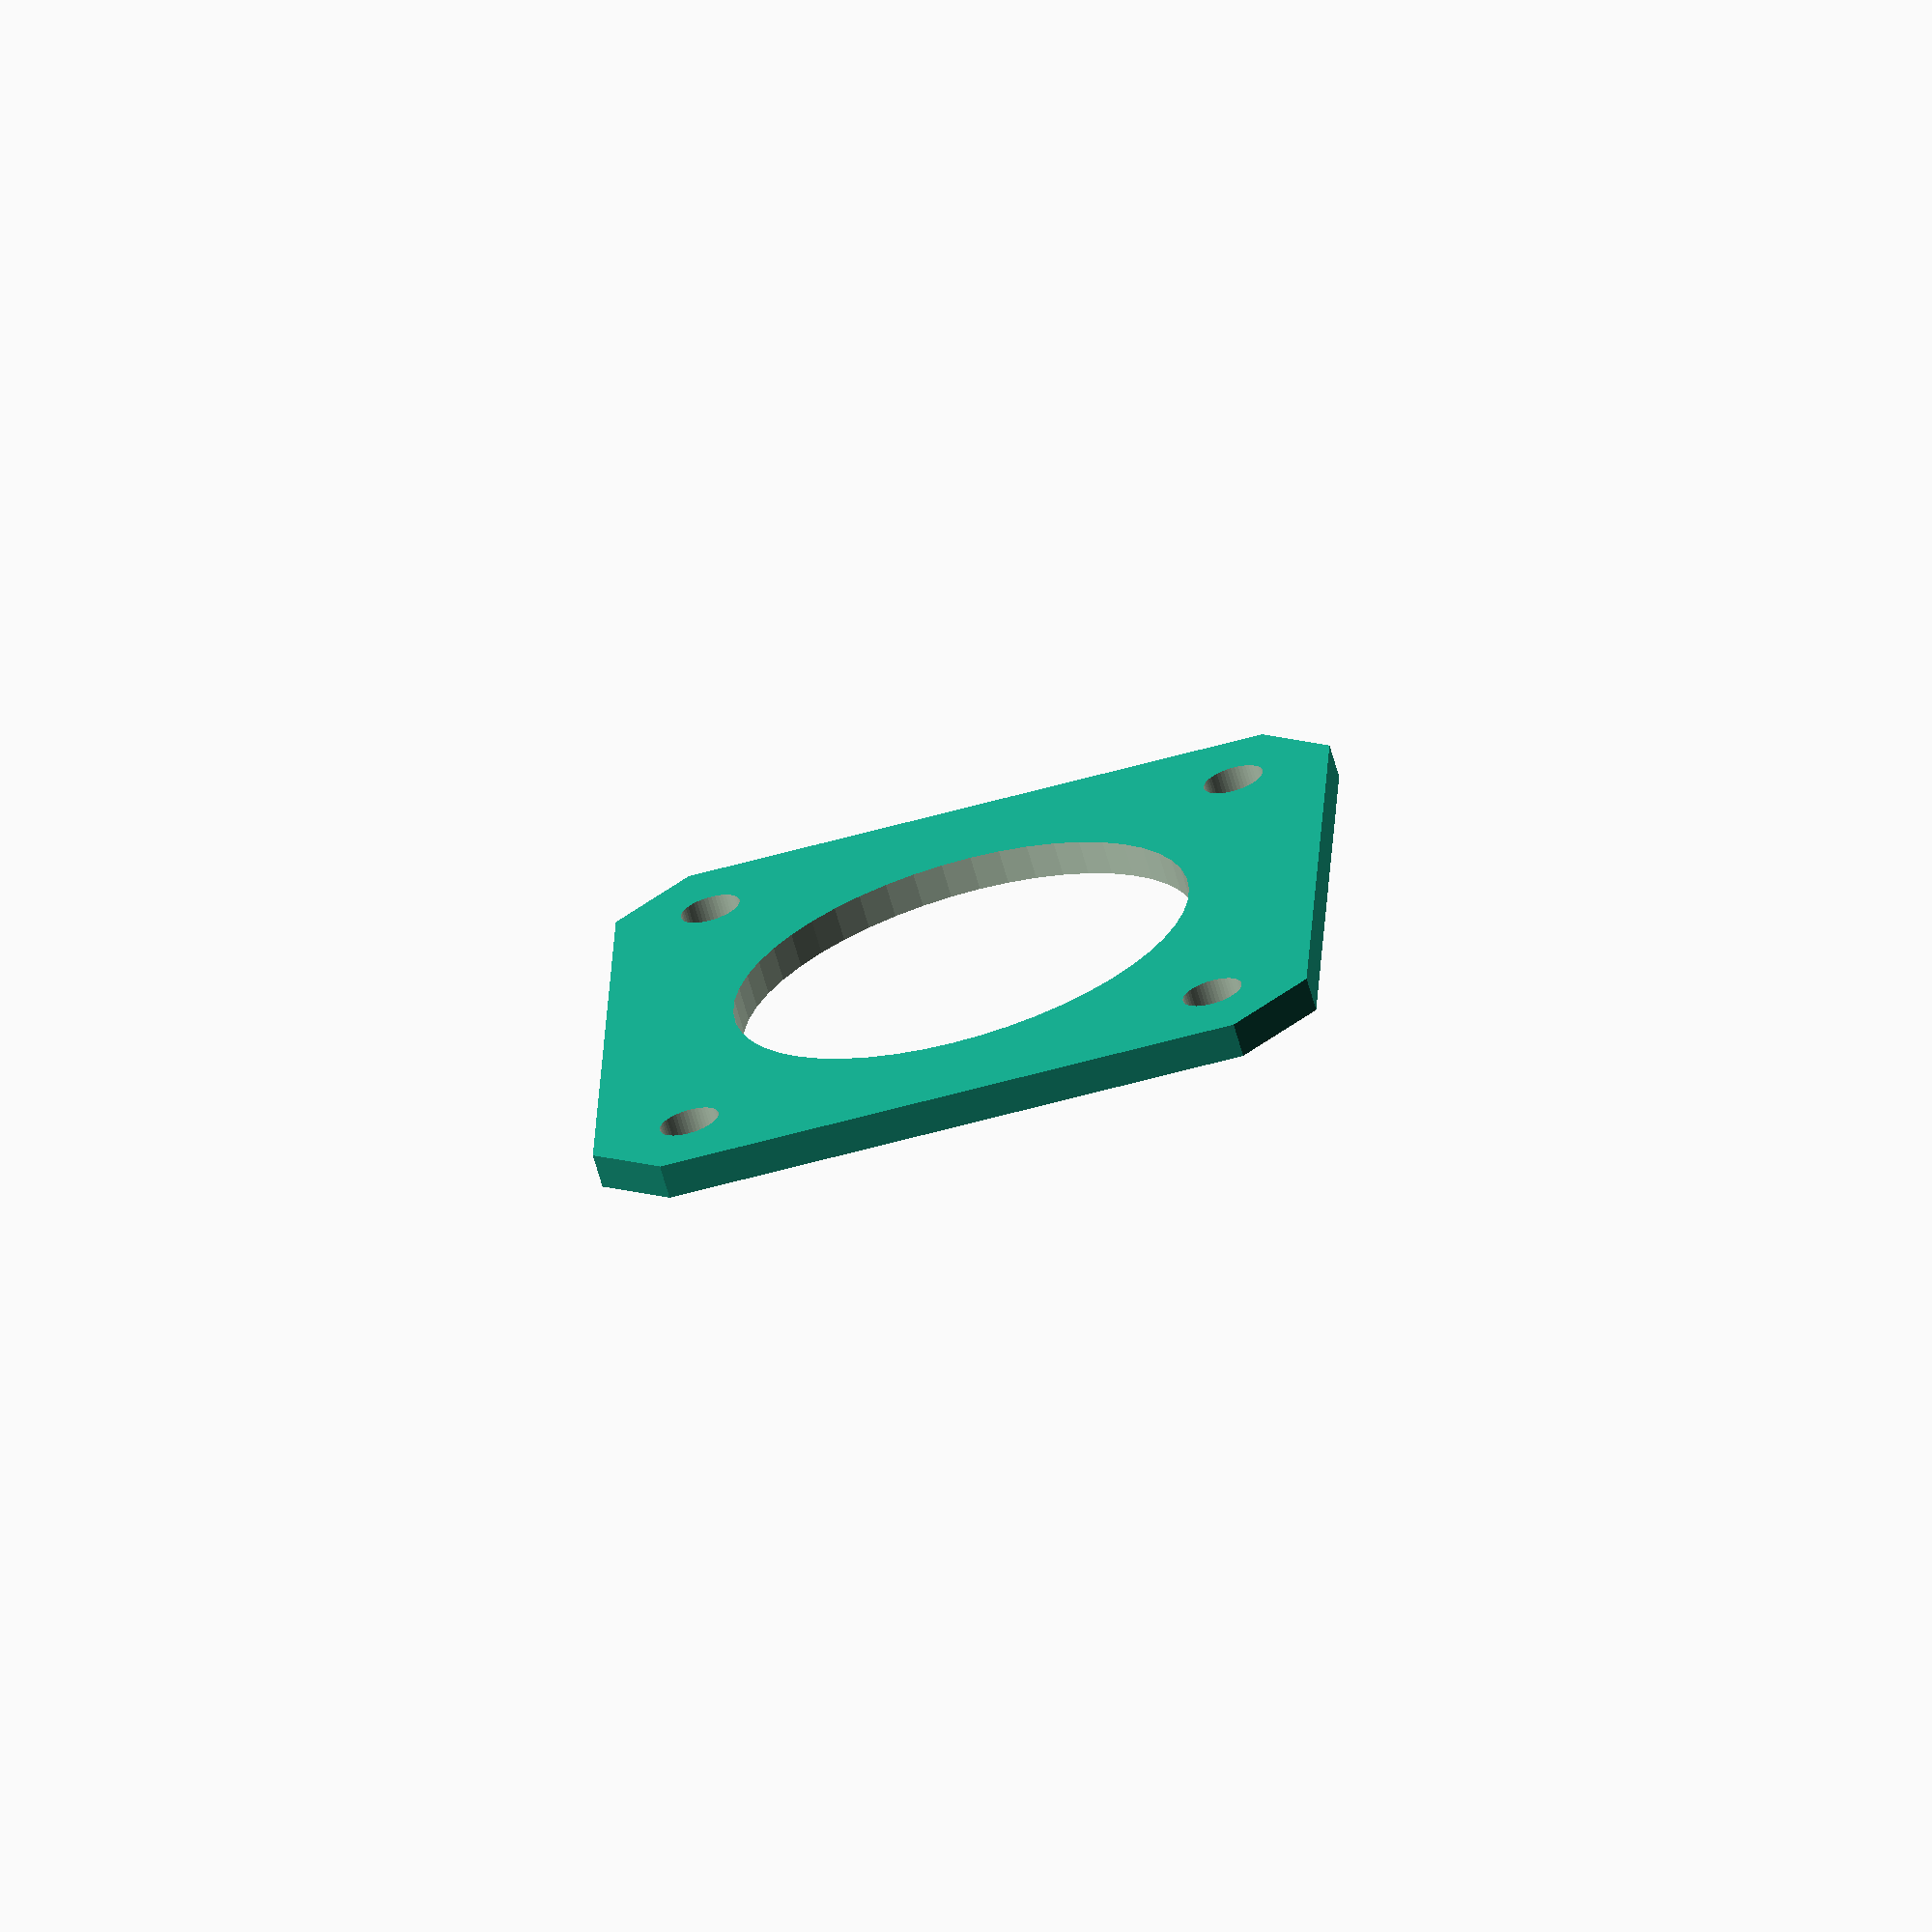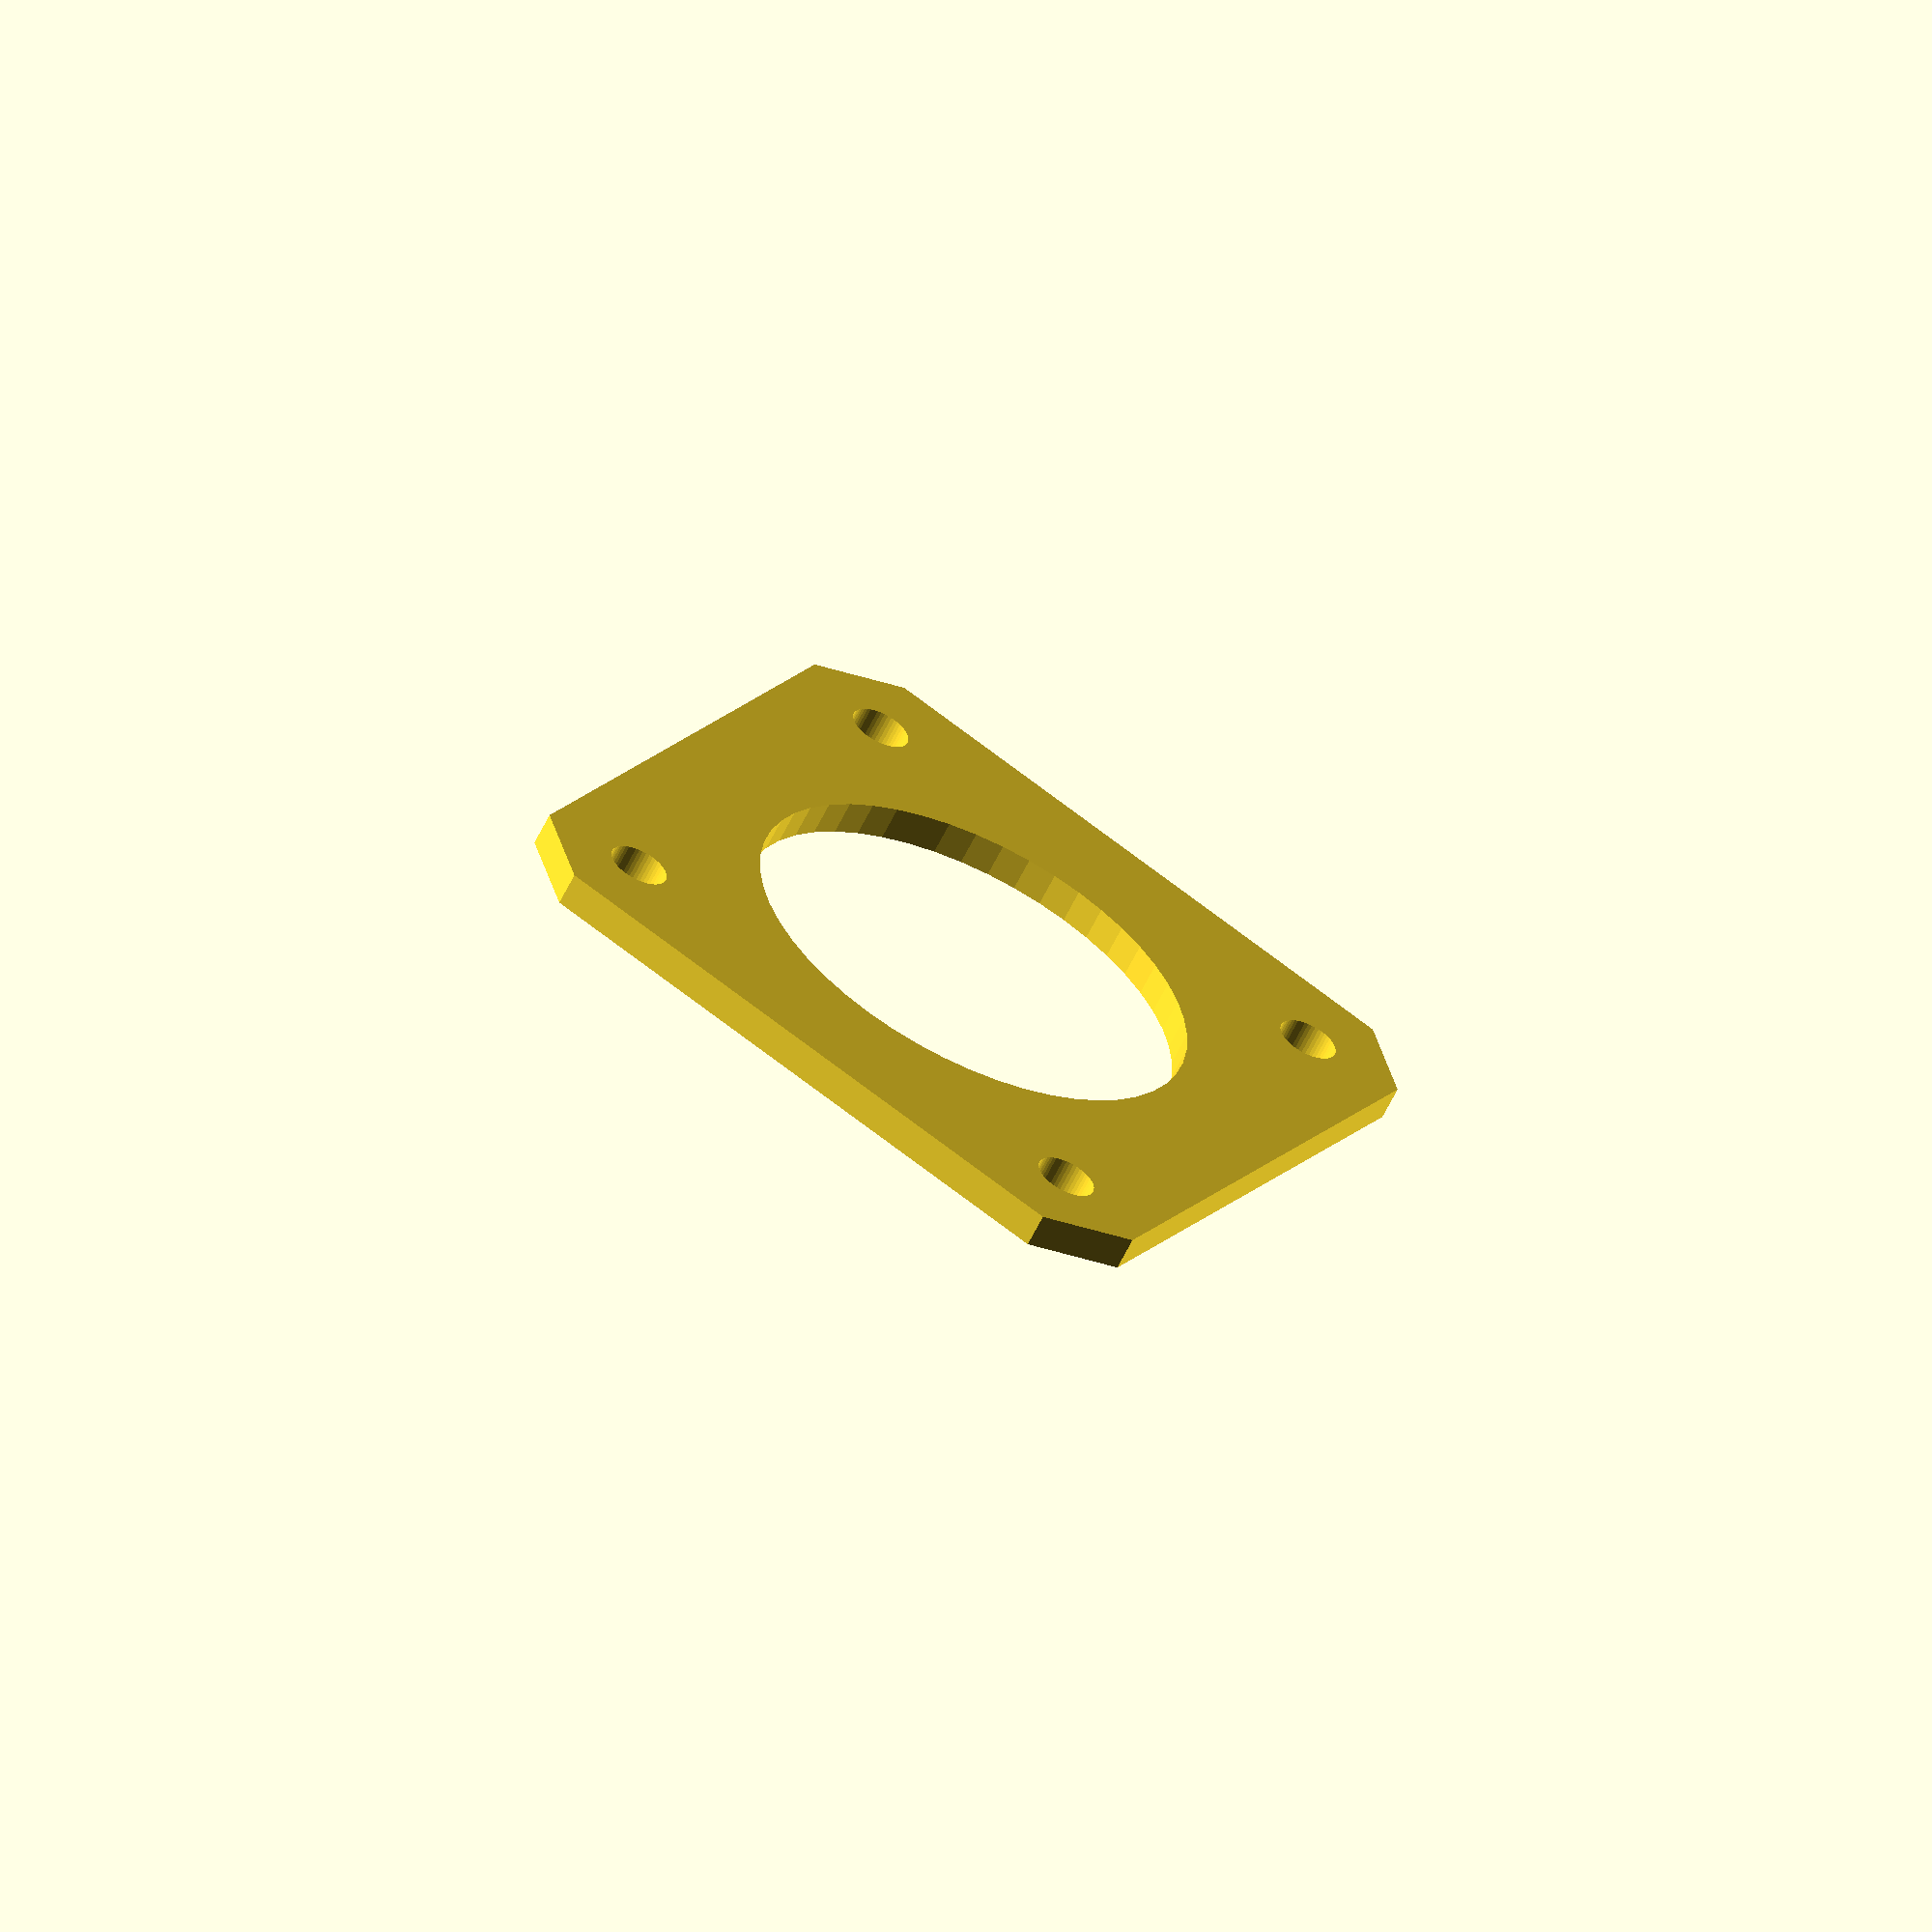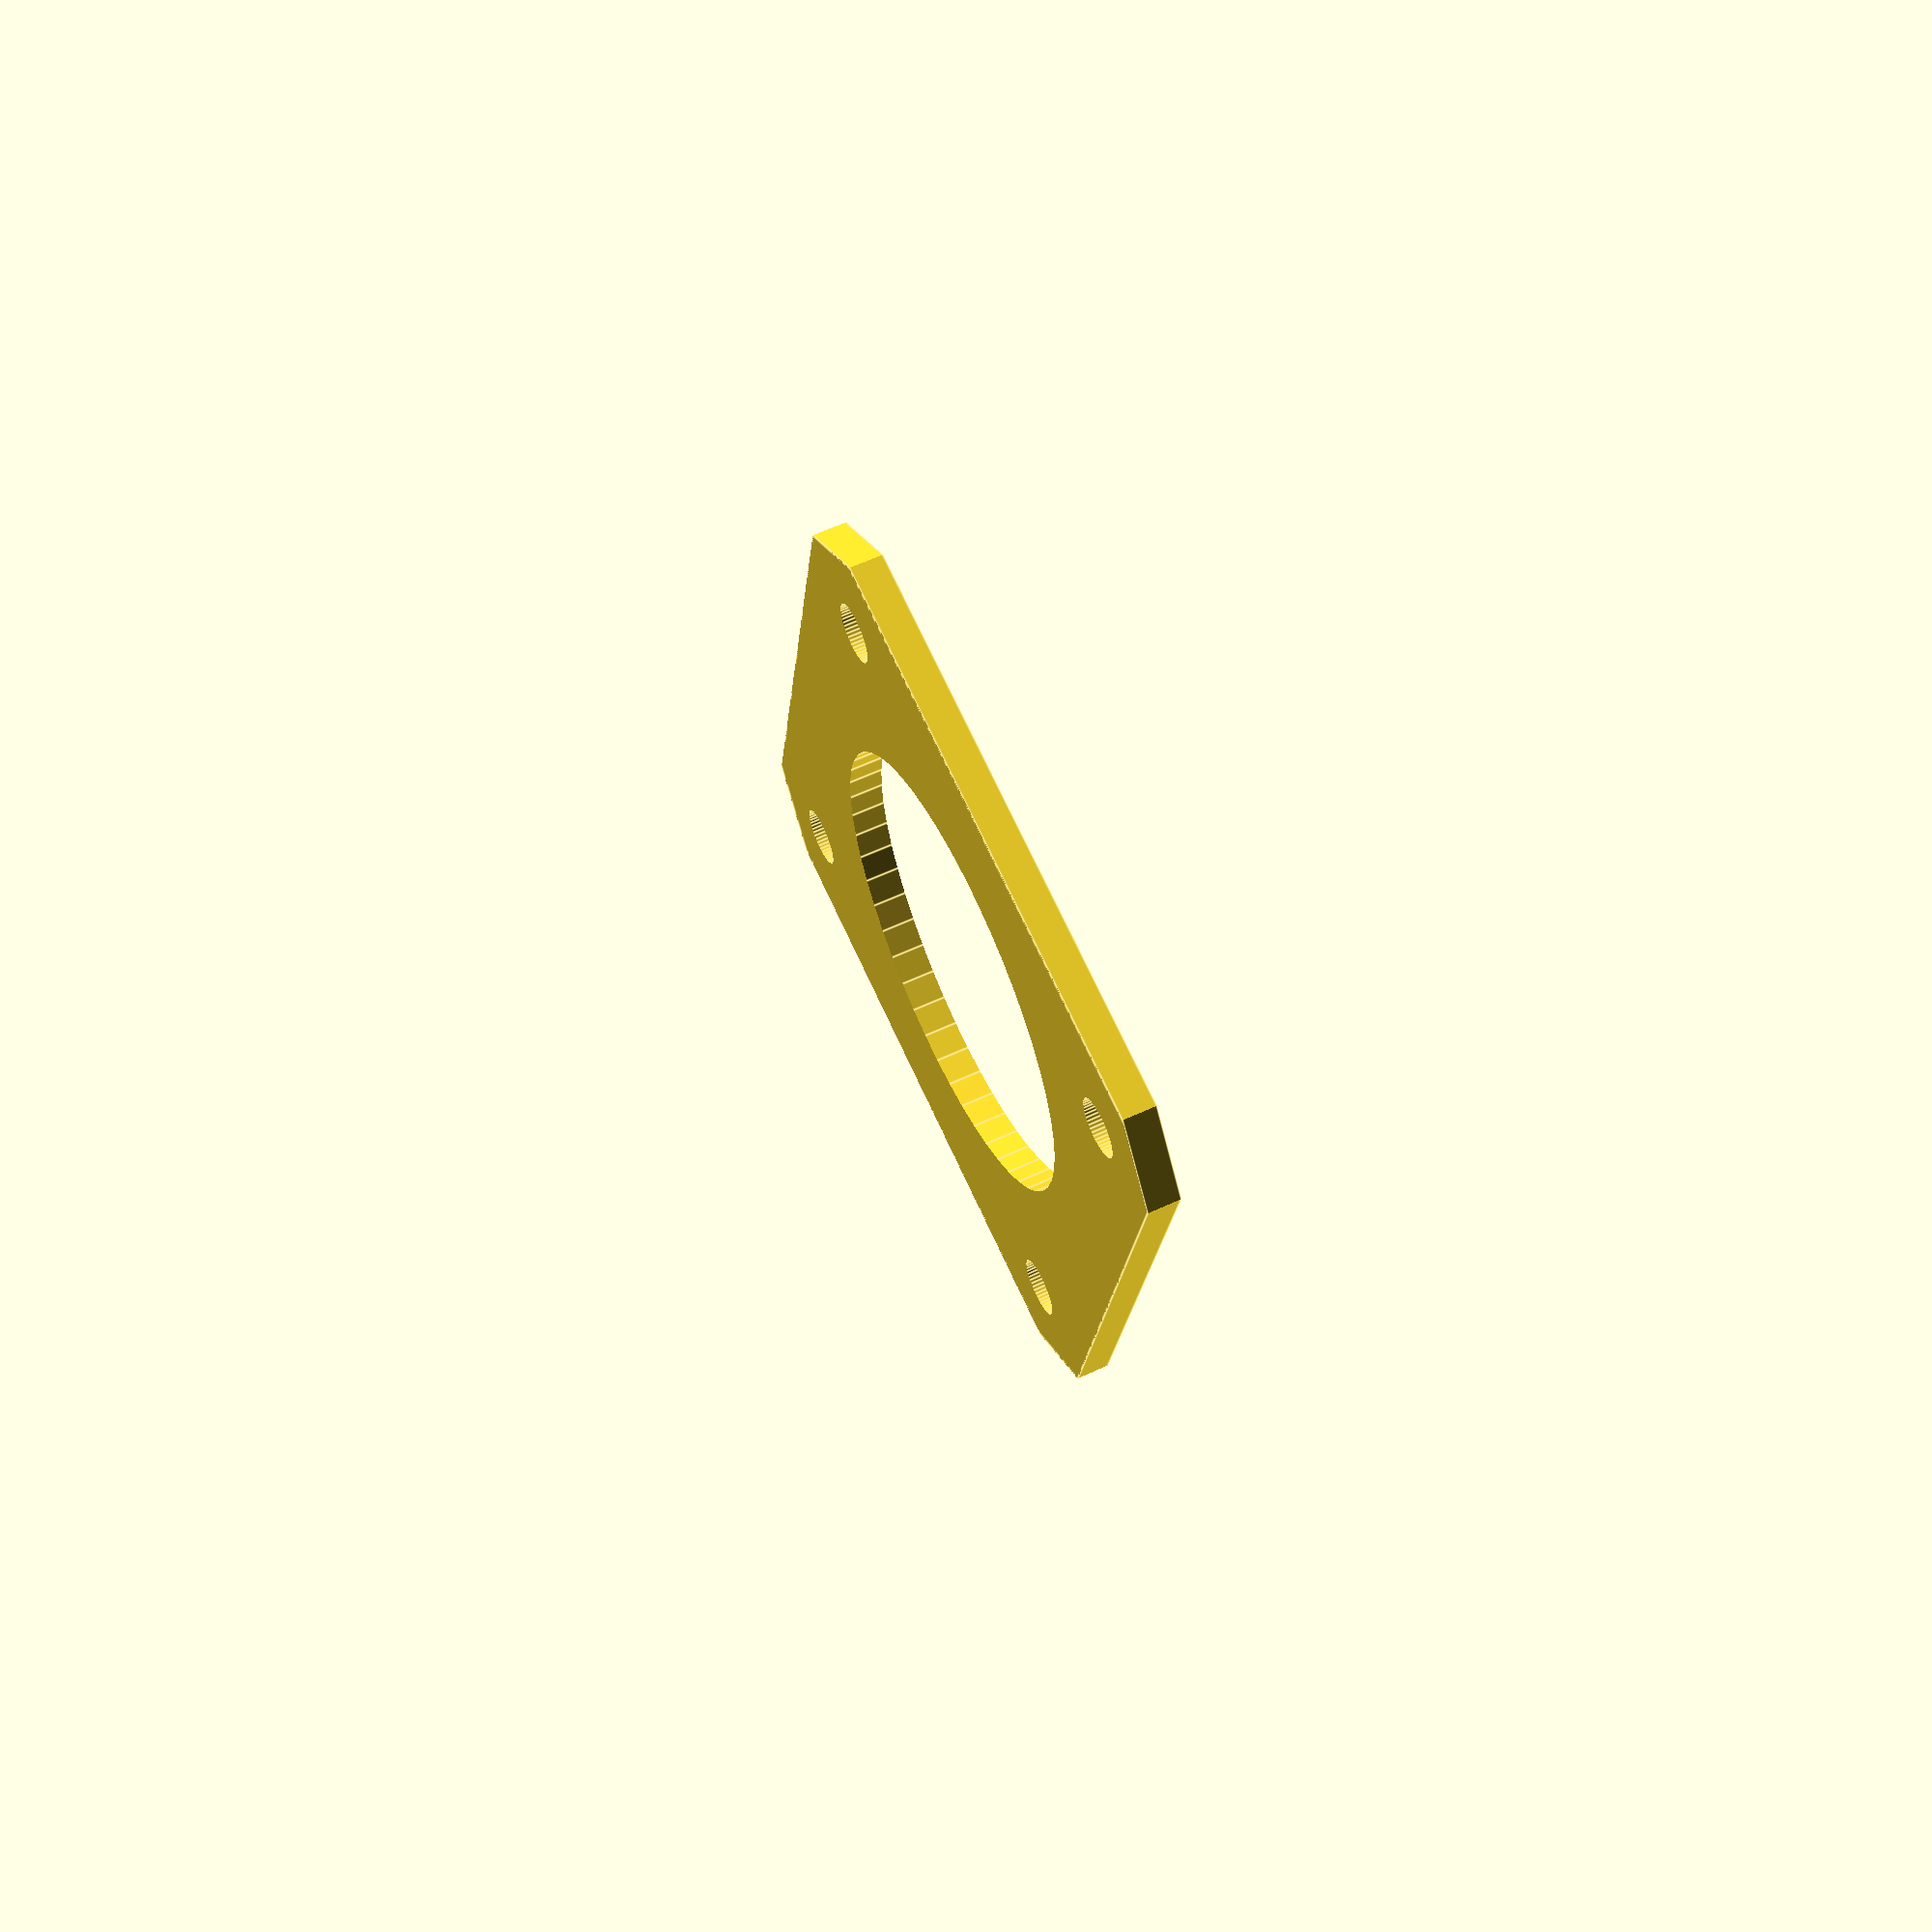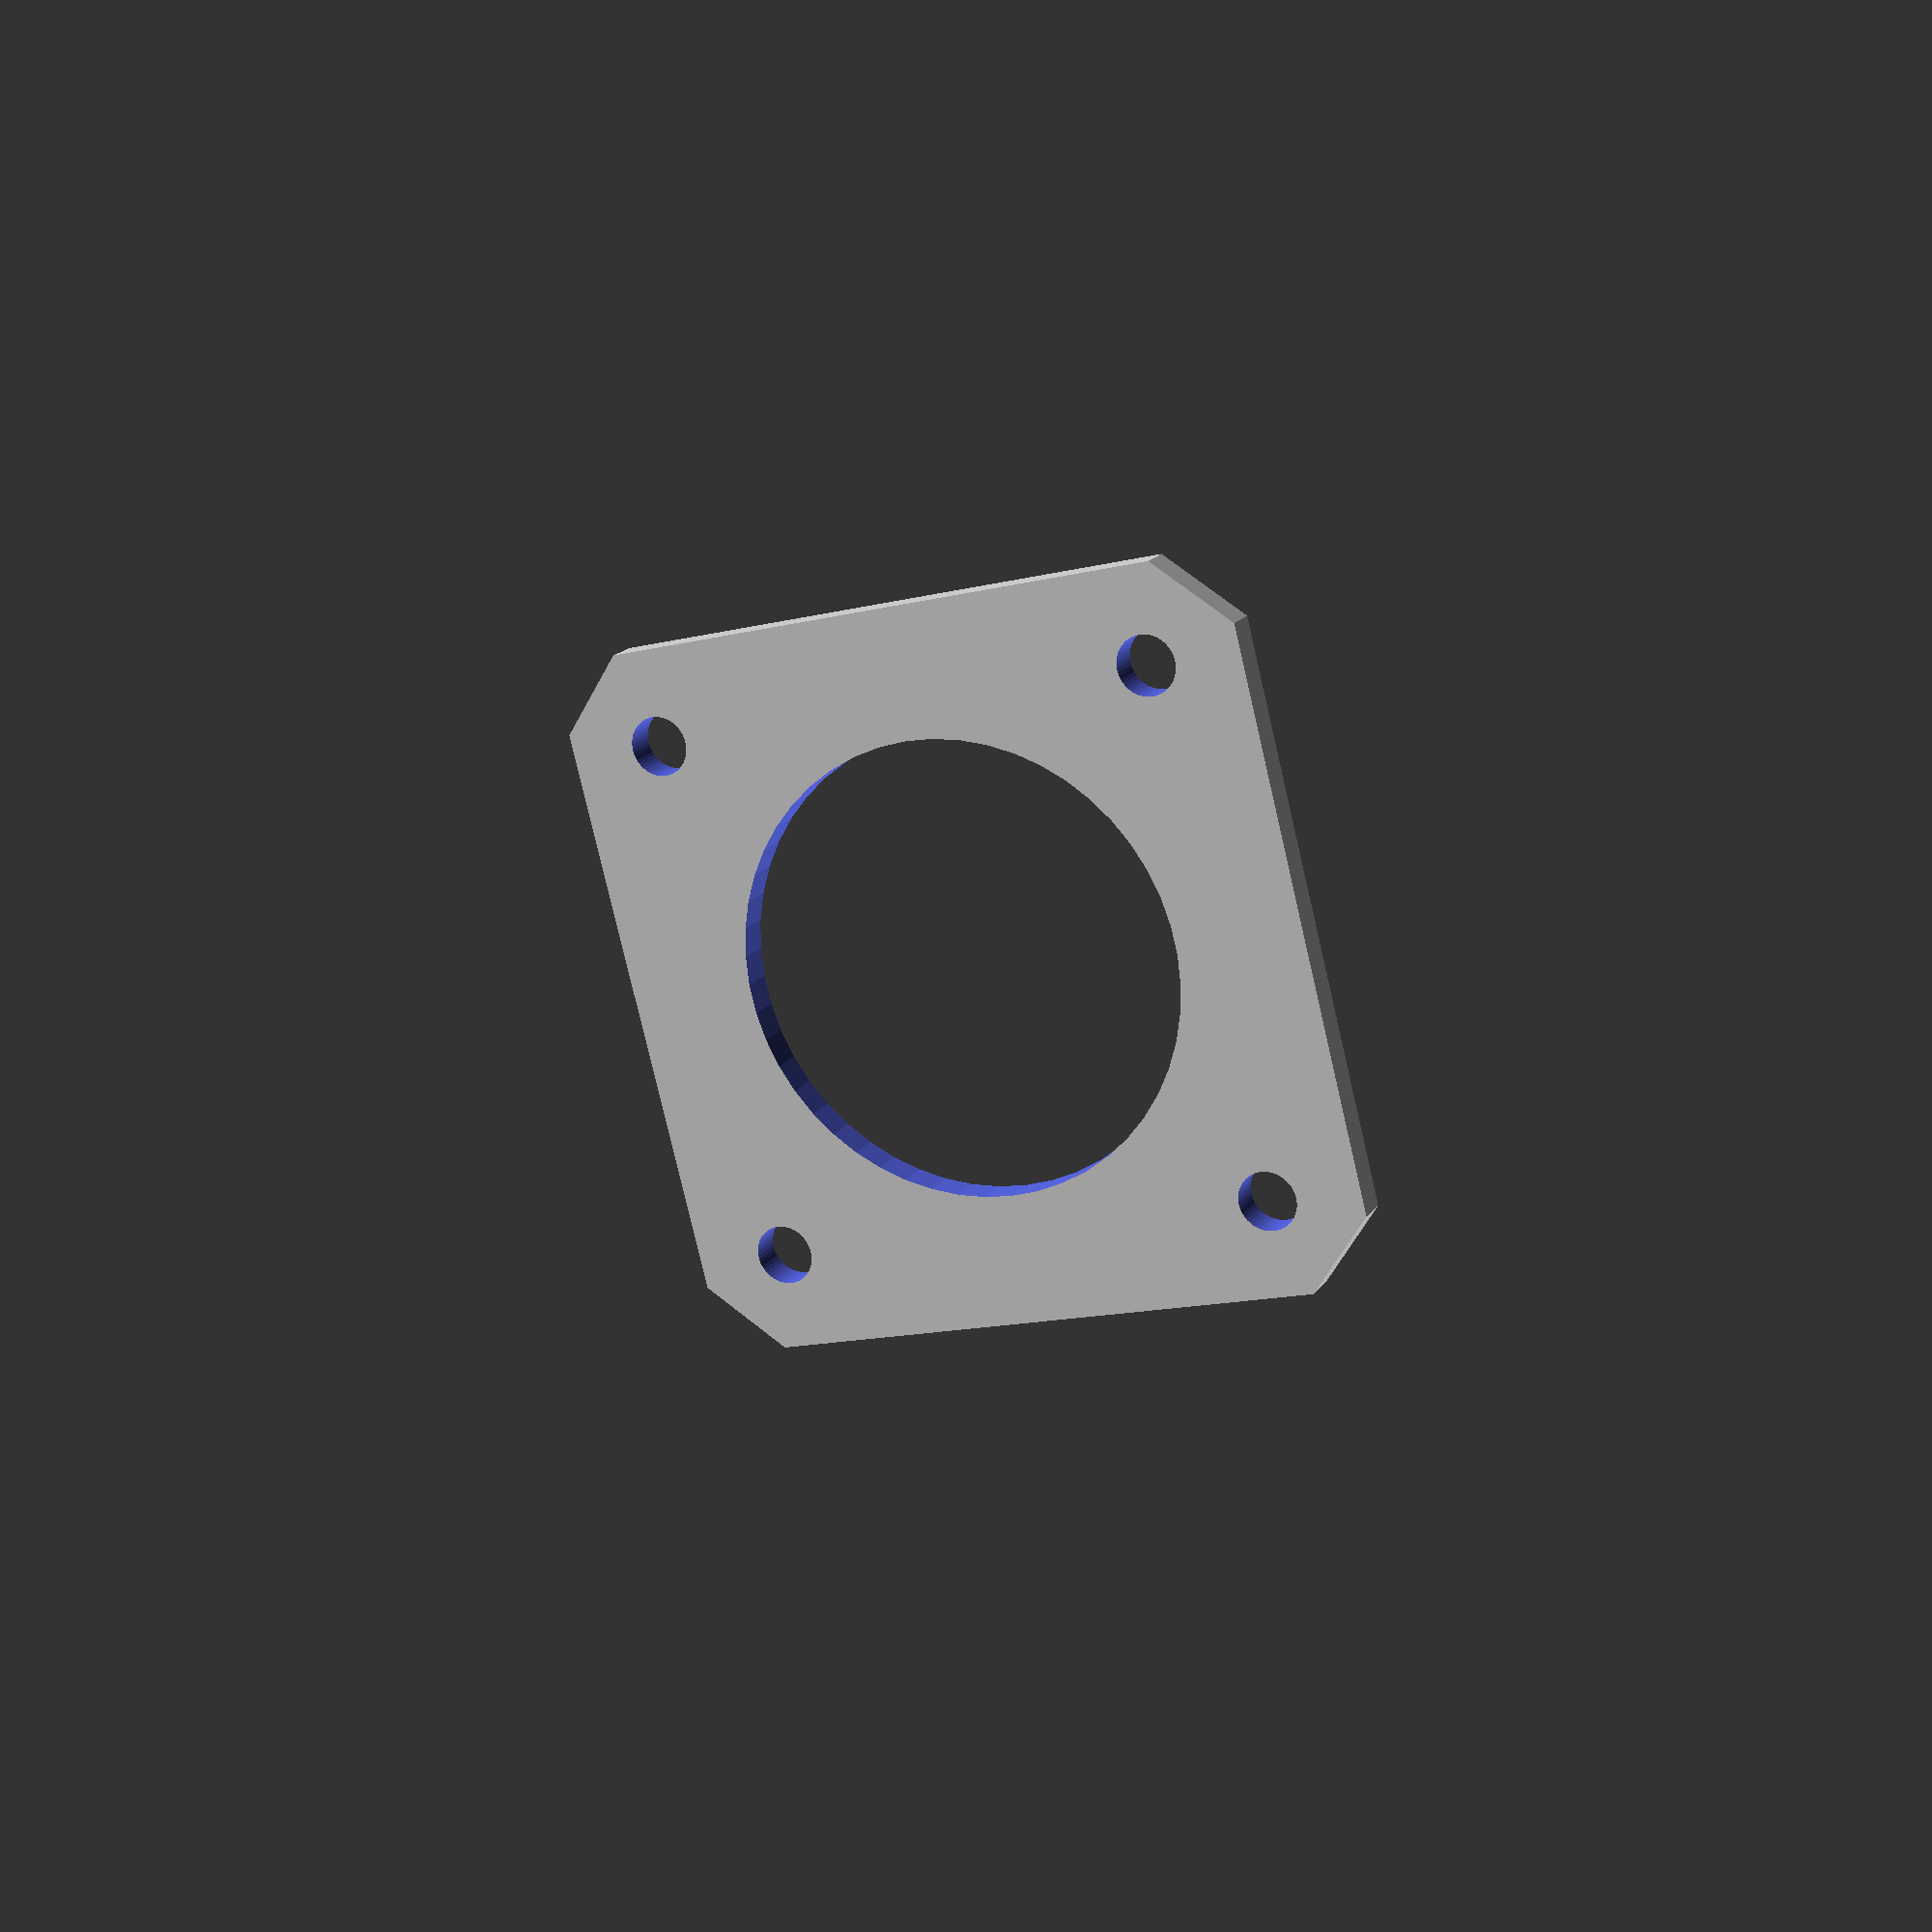
<openscad>
// Customisable E3D Titan Motor Spacer Plate

// Thickness of spacer plate
thickness = 2; // [1,1.5,2,2.5,3,3.5,4,5,6,7]

// Overall width of motor
nema_width = 42.3;

// Spacing between M3 holes
nema_hole_spacing = 31;

// Clearance hole size for M3
nema_hole_size = 3.5;

// Clearance hole for motor boss
nema_boss_size = 27;


chamfer = (nema_width - 34)/2;
H = pow(2 * pow(nema_width/2,2), 1/2);
h = chamfer * pow(2, 1/2) / 2;
x = (H - h) * 2;
echo(x);

difference(){
    intersection(){
        cube(size = [nema_width, nema_width, thickness], center = true);

        rotate([0,0,45]) cube(size = [x, x, thickness], center = true);
    }


    for (x = [-0.5:1:0.5])
    for (y = [-0.5:1:0.5])
    translate([x * nema_hole_spacing, 
               y * nema_hole_spacing, 
               0])
        cylinder(h = thickness * 2, 
                 r = nema_hole_size / 2, 
                 center = true,
                 $fn=50);
    cylinder(h = thickness * 2,
             r = nema_boss_size / 2, 
             center = true,
             $fn = 50);
        
}
</openscad>
<views>
elev=247.6 azim=87.7 roll=344.1 proj=o view=solid
elev=59.9 azim=240.5 roll=154.4 proj=o view=wireframe
elev=300.0 azim=168.5 roll=244.4 proj=p view=edges
elev=343.0 azim=75.7 roll=23.6 proj=p view=wireframe
</views>
